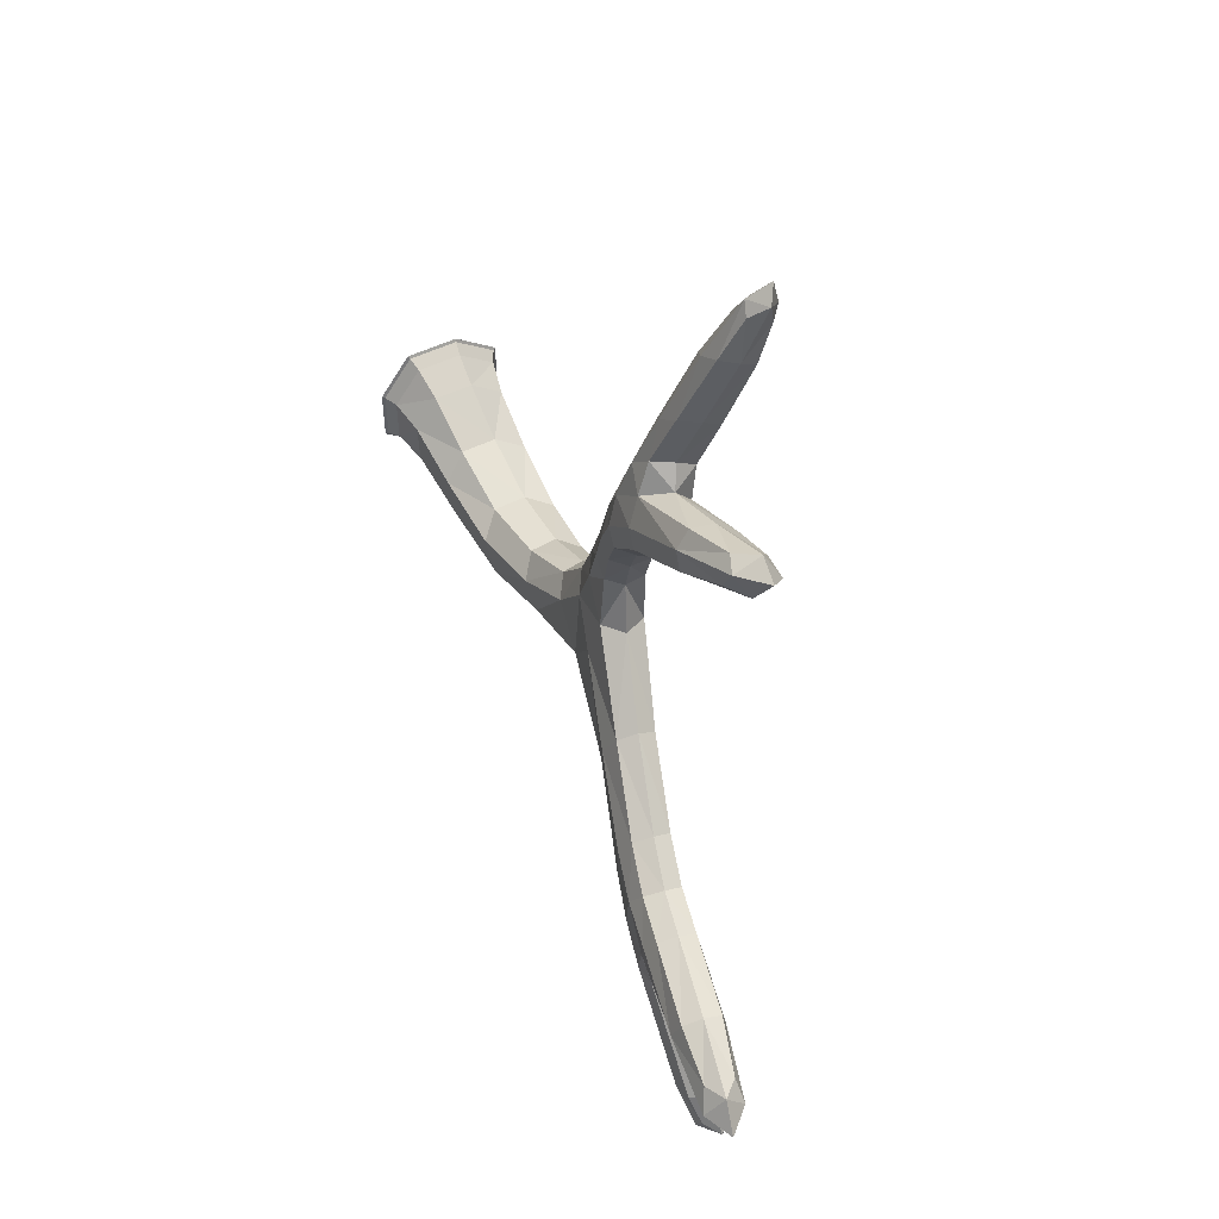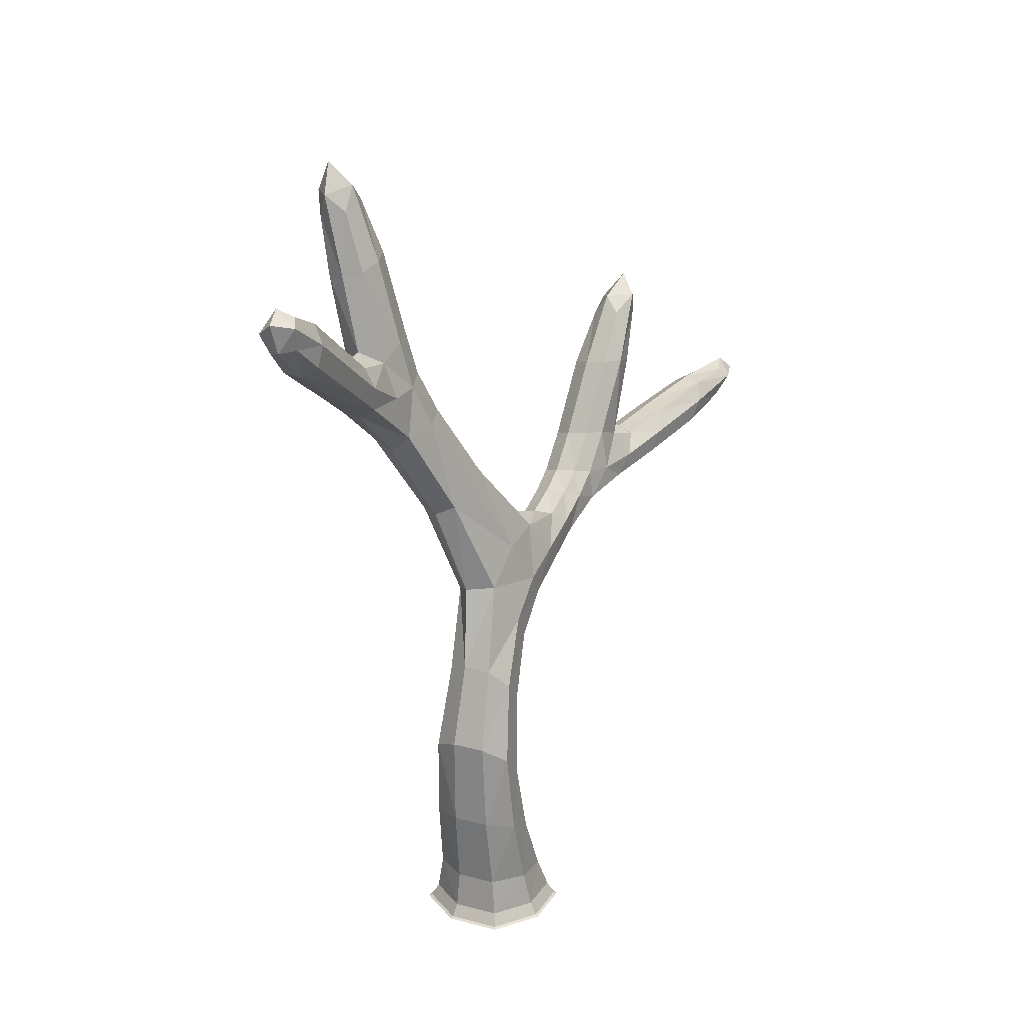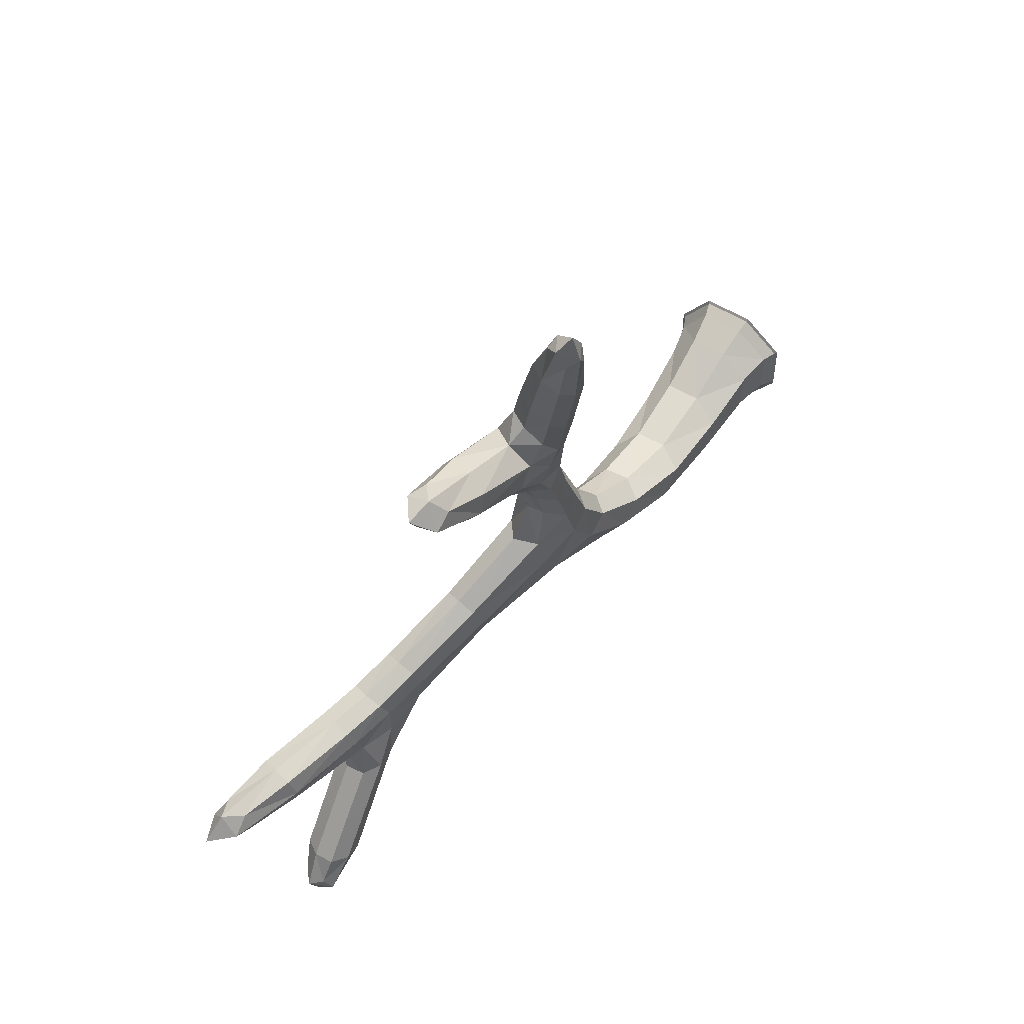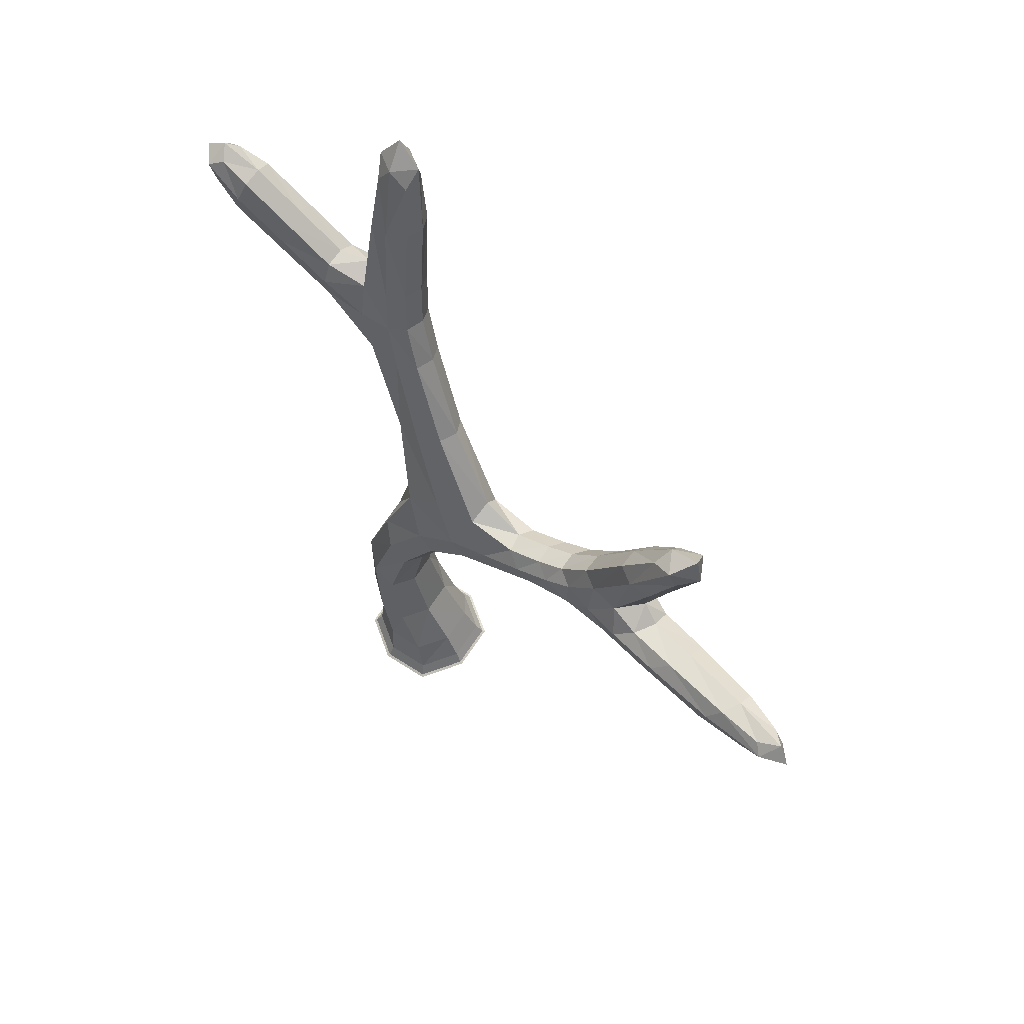
<metadata>
{"format":"obj","ext":"obj","renderer":"f3d","projection":"perspective","resolution":1024,"background":"white","views":[{"elev":50.1,"azim":152.0,"up":"+Z"},{"elev":22.0,"azim":-155.2,"up":"+Y"},{"elev":52.5,"azim":-145.6,"up":"+Z"},{"elev":64.6,"azim":-56.7,"up":"+Y"}]}
</metadata>
<code>
o Willow_Dead_5_Cube.113
v 0.08536 0.6271 -0.000971
v 0.001024 0.001235 0.02356
v 0.04478 1.181 0.003085
v -0.1316 0.02632 -0.01996
v 0.04455 0.02628 -0.109
v 0.1336 0.02652 0.06708
v -0.04249 0.02656 0.1562
v -0.04999 -0.007932 0.179
v 0.1565 -0.007931 0.07458
v 0.05204 -0.007934 -0.1319
v -0.1544 -0.007935 -0.02745
v -0.0517 1.057 0.542
v -0.01187 0.8112 0.2191
v -0.05054 0.8892 0.1685
v 0.06381 0.8614 0.181
v 0.07696 1.026 0.582
v 0.03031 1.062 0.501
v -0.01023 1.531 0.8652
v 0.06954 1.293 0.7712
v -0.01573 1.299 0.8116
v 0.0207 1.319 0.6809
v -0.06457 1.325 0.7213
v -0.0811 1.107 1.072
v -0.1032 0.2771 -0.06584
v 0.03761 0.3017 -0.1263
v 0.1077 0.2544 -0.008067
v -0.03308 0.2298 0.0524
v -0.07268 0.665 -0.03091
v -0.02119 0.5746 0.03837
v 0.03387 0.7175 -0.07025
v 0.2647 1.762 -0.2347
v 0.1084 1.131 -0.07837
v 0.1634 1.157 0.01299
v 0.09979 1.207 0.09444
v 0.3188 2.027 -0.1901
v 0.3241 1.768 -0.1659
v 0.2048 1.794 -0.1663
v 0.2642 1.799 -0.09752
v 0.1936 1.502 -0.06336
v 0.137 1.477 -0.1324
v 0.2561 1.455 -0.1241
v 0.1328 1.709 -0.5654
v 0.1914 1.78 -0.6887
v 0.1805 1.632 -0.5814
v 0.2063 1.756 -0.5509
v 0.254 1.679 -0.5669
v 0.2579 1.505 -0.3141
v 0.2104 1.586 -0.3207
v 0.1845 1.453 -0.3159
v 0.137 1.533 -0.3226
v -0.009455 0.9127 0.4421
v 0.0236 1.002 0.3385
v 0.06552 0.9437 0.3996
v -0.05137 0.9711 0.381
v -0.1983 1.167 1.266
v -0.1871 1.128 1.032
v -0.1279 1.18 1.092
v -0.1403 1.056 1.013
v -0.041 0.9827 0.6676
v -0.03398 1.106 0.7943
v -0.1008 1.059 0.7094
v 0.02585 1.03 0.7525
v -0.03759 -0.001056 0.1412
v 0.07935 -0.007931 0.1784
v 0.1187 -0.001056 0.06218
v 0.1559 -0.007932 -0.05476
v 0.03964 -0.001058 -0.0941
v -0.0773 -0.007935 -0.1313
v -0.1166 -0.001057 -0.01505
v -0.131 0.02645 0.09041
v 0.05509 0.2304 0.05189
v 0.1076 0.284 -0.08247
v -0.05004 0.3013 -0.1255
v -0.1141 0.1107 -0.02804
v 0.03942 0.1168 -0.103
v 0.1168 0.1053 0.04489
v -0.03674 0.0992 0.1199
v 0.06783 0.0266 0.1556
v 0.1331 0.02639 -0.04322
v -0.06581 0.02625 -0.1086
v -0.1538 -0.007934 0.1019
v -0.04776 -0.003895 0.1722
v 0.1497 -0.003903 0.07235
v 0.04982 -0.003963 -0.1251
v -0.1476 -0.003955 -0.02523
v -0.01124 0.8622 0.3307
v 0.06201 0.9049 0.2889
v 0.04084 1.041 0.2268
v -0.05108 0.9314 0.2776
v 0.09891 0.9671 0.117
v -0.04917 0.8373 0.2035
v 0.03737 0.9138 0.4363
v 0.06443 0.9805 0.3584
v -0.07241 1.047 0.614
v -0.02277 1.069 0.5015
v 0.02946 1.144 0.5765
v 0.07776 1.116 0.6645
v -0.055 1.148 0.617
v -0.01393 1.14 0.7478
v 0.03904 1.289 0.8144
v 0.06652 1.305 0.7156
v -0.06138 1.314 0.7761
v -0.03423 1.329 0.6789
v -0.02071 1.468 0.8844
v -0.05734 1.488 0.8167
v 0.04324 1.463 0.8542
v 0.00661 1.483 0.7864
v -0.1036 0.2471 0.008232
v 0.04504 0.5786 0.03604
v 0.08616 0.6851 -0.04547
v -0.03219 0.7142 -0.06788
v -0.09169 0.4777 -0.08344
v 0.0366 0.5216 -0.1313
v 0.09949 0.4397 -0.04047
v -0.02881 0.3958 0.007365
v -0.07366 0.6063 0.01354
v -0.01842 0.9945 0.1048
v 0.03469 0.8171 0.2125
v 0.07142 0.7799 0.08224
v -0.05575 0.8113 0.06274
v -0.01422 0.7263 0.1181
v 0.0507 0.9129 -0.02527
v 0.1631 1.395 -0.01634
v 0.2261 1.348 -0.08331
v 0.1072 1.369 -0.09115
v 0.1664 1.326 -0.1888
v 0.0568 1.205 0.0706
v 0.06242 1.15 -0.06196
v 0.1522 1.131 -0.05158
v 0.1449 1.189 0.07507
v 0.3061 1.972 -0.1302
v 0.35 1.956 -0.1864
v 0.2605 1.975 -0.1818
v 0.3044 1.959 -0.2381
v 0.2195 1.777 -0.2183
v 0.2584 1.449 -0.2029
v 0.2386 1.486 -0.07762
v 0.22 1.803 -0.1142
v 0.138 1.475 -0.2135
v 0.3099 1.756 -0.2168
v 0.3085 1.786 -0.1151
v 0.1501 1.5 -0.08154
v 0.2183 1.609 -0.07947
v 0.1607 1.591 -0.1482
v 0.2798 1.566 -0.1411
v 0.225 1.587 -0.2417
v 0.1822 1.712 -0.6733
v 0.2374 1.747 -0.6601
v 0.1464 1.77 -0.656
v 0.2016 1.805 -0.6429
v 0.1576 1.752 -0.5535
v 0.1424 1.48 -0.32
v 0.233 1.459 -0.3131
v 0.2485 1.73 -0.5559
v 0.1618 1.58 -0.3231
v 0.1382 1.659 -0.5776
v 0.2292 1.636 -0.5776
v 0.2525 1.558 -0.3172
v 0.2559 1.593 -0.441
v 0.2084 1.671 -0.4358
v 0.1825 1.543 -0.45
v 0.1349 1.622 -0.4449
v 0.05493 1.016 0.6555
v 0.07455 1.046 0.5309
v -0.04802 0.934 0.4221
v -0.0255 1.001 0.3446
v -0.01616 0.9553 0.5542
v 0.02708 1.029 0.4298
v 0.07145 0.9825 0.5013
v -0.05154 1.012 0.4716
v -0.2169 1.161 1.198
v -0.177 1.199 1.233
v -0.1476 1.148 1.226
v -0.1875 1.11 1.191
v -0.08825 1.157 1.099
v 0.005676 0.9875 0.6971
v -0.1771 1.079 1.009
v -0.08406 1.102 0.7597
v 0.01435 1.08 0.7972
v -0.1005 1.063 1.036
v -0.08592 1.009 0.6698
v -0.1707 1.172 1.065
v -0.08278 1.011 0.8109
v -0.07294 1.139 0.9194
v -0.1385 1.088 0.8435
v -0.01719 1.062 0.8869
v -0.1143 -0.002839 0.0819
v 0.05937 -0.002838 0.1389
v -0.05731 -0.002841 -0.09178
v 0.1164 -0.002839 -0.03478
v -0.1139 0.1034 0.06467
v 0.05942 0.0994 0.1193
v 0.1165 0.1125 -0.0478
v -0.05667 0.1167 -0.1025
v 0.07593 -0.003884 0.1716
v 0.1491 -0.003935 -0.05133
v -0.07389 -0.003973 -0.1245
v -0.1471 -0.003924 0.09848
v -0.04819 0.8859 0.3146
v 0.03406 0.8665 0.3231
v 0.08046 0.9921 0.2258
v -0.01756 1.014 0.2179
v -0.06317 1.124 0.686
v 0.04819 1.097 0.7276
v -0.02501 1.153 0.5751
v 0.07489 1.129 0.6099
v 0.04283 1.429 0.7897
v -0.03175 1.447 0.7623
v 0.02252 1.418 0.8627
v -0.05191 1.436 0.8346
v -0.09269 0.4255 -0.02633
v 0.05143 0.3975 0.006403
v 0.09975 0.4914 -0.09808
v -0.0429 0.5204 -0.1298
v 0.09136 0.8906 0.02388
v -0.05598 0.7551 0.09957
v -0.01331 0.9169 0.007975
v 0.03857 0.7322 0.1138
v 0.2082 1.379 -0.0325
v 0.1199 1.393 -0.03563
v 0.2257 1.346 -0.1713
v 0.1246 1.366 -0.1809
v 0.3279 1.918 -0.1415
v 0.262 1.931 -0.139
v 0.3277 1.903 -0.2194
v 0.261 1.918 -0.2179
v 0.1674 1.562 -0.221
v 0.2687 1.538 -0.2124
v 0.263 1.593 -0.09394
v 0.1745 1.61 -0.09758
v 0.1514 1.716 -0.6436
v 0.2188 1.699 -0.6452
v 0.2331 1.768 -0.6254
v 0.1658 1.784 -0.6227
v 0.1597 1.666 -0.4385
v 0.1403 1.57 -0.4502
v 0.2311 1.548 -0.4463
v 0.2505 1.644 -0.4367
v 0.04102 0.9604 0.5689
v 0.06968 1.01 0.4549
v -0.06055 0.9847 0.5426
v -0.02409 1.032 0.433
v -0.2 1.117 1.143
v -0.1939 1.183 1.177
v -0.1382 1.173 1.201
v -0.1469 1.107 1.162
v -0.02702 1.113 0.9246
v -0.0377 1.017 0.8383
v -0.1254 1.037 0.8106
v -0.1213 1.133 0.8871
f 110 119 1
f 1 218 109
f 109 114 1
f 1 213 110
f 2 188 63
f 2 187 69
f 2 189 67
f 2 190 65
f 128 117 3
f 117 127 3
f 3 220 125
f 125 128 3
f 80 85 4
f 85 70 4
f 4 191 74
f 74 80 4
f 79 84 5
f 84 80 5
f 5 194 75
f 5 193 79
f 78 83 6
f 83 79 6
f 79 76 6
f 6 192 78
f 70 82 7
f 82 78 7
f 7 192 77
f 77 70 7
f 8 187 63
f 8 188 64
f 8 195 82
f 8 198 81
f 9 188 65
f 9 190 66
f 9 196 83
f 9 195 64
f 10 190 67
f 10 189 68
f 10 197 84
f 10 196 66
f 11 189 69
f 11 187 81
f 11 198 85
f 11 197 68
f 12 241 94
f 94 98 12
f 12 205 95
f 95 170 12
f 121 118 13
f 13 200 86
f 13 199 91
f 13 216 121
f 120 91 14
f 91 89 14
f 14 202 117
f 14 217 120
f 15 215 90
f 15 201 87
f 87 118 15
f 118 119 15
f 169 164 16
f 16 206 97
f 97 163 16
f 16 239 169
f 17 242 95
f 95 96 17
f 96 164 17
f 17 240 168
f 105 104 18
f 104 106 18
f 106 107 18
f 107 105 18
f 19 204 97
f 97 101 19
f 19 207 106
f 19 209 100
f 102 99 20
f 99 100 20
f 20 209 104
f 20 210 102
f 21 206 96
f 21 205 103
f 21 208 107
f 21 207 101
f 103 98 22
f 22 203 102
f 22 210 105
f 22 208 103
f 180 186 23
f 23 247 175
f 175 173 23
f 23 246 180
f 24 194 74
f 74 108 24
f 24 211 112
f 112 73 24
f 72 75 25
f 75 73 25
f 25 214 113
f 25 213 72
f 71 76 26
f 26 193 72
f 72 114 26
f 26 212 71
f 27 191 77
f 27 192 71
f 71 115 27
f 115 108 27
f 112 116 28
f 28 216 120
f 120 111 28
f 28 214 112
f 109 121 29
f 121 116 29
f 29 211 115
f 29 212 109
f 30 217 122
f 30 215 110
f 110 113 30
f 113 111 30
f 140 146 31
f 146 135 31
f 31 226 134
f 31 225 140
f 129 122 32
f 122 128 32
f 128 126 32
f 126 129 32
f 130 90 33
f 90 129 33
f 129 124 33
f 33 219 130
f 127 88 34
f 88 130 34
f 130 123 34
f 34 220 127
f 134 133 35
f 133 131 35
f 131 132 35
f 132 134 35
f 36 229 145
f 145 140 36
f 36 225 132
f 36 223 141
f 135 144 37
f 37 230 138
f 37 224 133
f 37 226 135
f 138 143 38
f 143 141 38
f 38 223 131
f 38 224 138
f 142 123 39
f 39 219 137
f 39 229 143
f 39 230 142
f 40 222 125
f 40 220 142
f 142 144 40
f 40 227 139
f 41 219 124
f 41 221 136
f 41 228 145
f 145 137 41
f 156 162 42
f 42 235 151
f 42 234 149
f 42 231 156
f 148 147 43
f 147 149 43
f 149 150 43
f 150 148 43
f 157 161 44
f 44 236 156
f 44 231 147
f 44 232 157
f 151 160 45
f 160 154 45
f 45 233 150
f 45 234 151
f 46 238 159
f 159 157 46
f 46 232 148
f 46 233 154
f 47 228 136
f 136 153 47
f 47 237 159
f 159 158 47
f 155 146 48
f 146 158 48
f 48 238 160
f 48 235 155
f 49 221 126
f 49 222 152
f 152 161 49
f 49 237 153
f 152 139 50
f 50 227 155
f 155 162 50
f 50 236 152
f 86 92 51
f 92 167 51
f 51 241 165
f 165 86 51
f 52 202 166
f 166 168 52
f 168 93 52
f 52 201 88
f 87 93 53
f 53 240 169
f 169 92 53
f 53 200 87
f 54 199 165
f 165 170 54
f 54 242 166
f 166 89 54
f 174 173 55
f 173 172 55
f 172 171 55
f 171 174 55
f 56 250 185
f 185 177 56
f 56 243 171
f 171 182 56
f 175 184 57
f 184 182 57
f 57 244 172
f 57 245 175
f 58 249 183
f 58 248 180
f 58 246 174
f 58 243 177
f 59 241 167
f 59 239 176
f 176 183 59
f 183 181 59
f 179 99 60
f 99 178 60
f 60 250 184
f 60 247 179
f 61 203 94
f 94 181 61
f 61 249 185
f 185 178 61
f 176 163 62
f 62 204 179
f 179 186 62
f 62 248 176
f 110 215 119
f 1 119 218
f 109 212 114
f 1 114 213
f 2 65 188
f 2 63 187
f 2 69 189
f 2 67 190
f 128 217 117
f 117 202 127
f 3 127 220
f 125 222 128
f 80 197 85
f 85 198 70
f 4 70 191
f 74 194 80
f 79 196 84
f 84 197 80
f 5 80 194
f 5 75 193
f 78 195 83
f 83 196 79
f 79 193 76
f 6 76 192
f 70 198 82
f 82 195 78
f 7 78 192
f 77 191 70
f 8 81 187
f 8 63 188
f 8 64 195
f 8 82 198
f 9 64 188
f 9 65 190
f 9 66 196
f 9 83 195
f 10 66 190
f 10 67 189
f 10 68 197
f 10 84 196
f 11 68 189
f 11 69 187
f 11 81 198
f 11 85 197
f 12 170 241
f 94 203 98
f 12 98 205
f 95 242 170
f 121 218 118
f 13 118 200
f 13 86 199
f 13 91 216
f 120 216 91
f 91 199 89
f 14 89 202
f 14 117 217
f 15 119 215
f 15 90 201
f 87 200 118
f 118 218 119
f 169 240 164
f 16 164 206
f 97 204 163
f 16 163 239
f 17 168 242
f 95 205 96
f 96 206 164
f 17 164 240
f 105 210 104
f 104 209 106
f 106 207 107
f 107 208 105
f 19 100 204
f 97 206 101
f 19 101 207
f 19 106 209
f 102 203 99
f 99 204 100
f 20 100 209
f 20 104 210
f 21 101 206
f 21 96 205
f 21 103 208
f 21 107 207
f 103 205 98
f 22 98 203
f 22 102 210
f 22 105 208
f 180 248 186
f 23 186 247
f 175 245 173
f 23 173 246
f 24 73 194
f 74 191 108
f 24 108 211
f 112 214 73
f 72 193 75
f 75 194 73
f 25 73 214
f 25 113 213
f 71 192 76
f 26 76 193
f 72 213 114
f 26 114 212
f 27 108 191
f 27 77 192
f 71 212 115
f 115 211 108
f 112 211 116
f 28 116 216
f 120 217 111
f 28 111 214
f 109 218 121
f 121 216 116
f 29 116 211
f 29 115 212
f 30 111 217
f 30 122 215
f 110 213 113
f 113 214 111
f 140 228 146
f 146 227 135
f 31 135 226
f 31 134 225
f 129 215 122
f 122 217 128
f 128 222 126
f 126 221 129
f 130 201 90
f 90 215 129
f 129 221 124
f 33 124 219
f 127 202 88
f 88 201 130
f 130 219 123
f 34 123 220
f 134 226 133
f 133 224 131
f 131 223 132
f 132 225 134
f 36 141 229
f 145 228 140
f 36 140 225
f 36 132 223
f 135 227 144
f 37 144 230
f 37 138 224
f 37 133 226
f 138 230 143
f 143 229 141
f 38 141 223
f 38 131 224
f 142 220 123
f 39 123 219
f 39 137 229
f 39 143 230
f 40 139 222
f 40 125 220
f 142 230 144
f 40 144 227
f 41 137 219
f 41 124 221
f 41 136 228
f 145 229 137
f 156 236 162
f 42 162 235
f 42 151 234
f 42 149 231
f 148 232 147
f 147 231 149
f 149 234 150
f 150 233 148
f 157 237 161
f 44 161 236
f 44 156 231
f 44 147 232
f 151 235 160
f 160 238 154
f 45 154 233
f 45 150 234
f 46 154 238
f 159 237 157
f 46 157 232
f 46 148 233
f 47 158 228
f 136 221 153
f 47 153 237
f 159 238 158
f 155 227 146
f 146 228 158
f 48 158 238
f 48 160 235
f 49 153 221
f 49 126 222
f 152 236 161
f 49 161 237
f 152 222 139
f 50 139 227
f 155 235 162
f 50 162 236
f 86 200 92
f 92 239 167
f 51 167 241
f 165 199 86
f 52 88 202
f 166 242 168
f 168 240 93
f 52 93 201
f 87 201 93
f 53 93 240
f 169 239 92
f 53 92 200
f 54 89 199
f 165 241 170
f 54 170 242
f 166 202 89
f 174 246 173
f 173 245 172
f 172 244 171
f 171 243 174
f 56 182 250
f 185 249 177
f 56 177 243
f 171 244 182
f 175 247 184
f 184 250 182
f 57 182 244
f 57 172 245
f 58 177 249
f 58 183 248
f 58 180 246
f 58 174 243
f 59 181 241
f 59 167 239
f 176 248 183
f 183 249 181
f 179 204 99
f 99 203 178
f 60 178 250
f 60 184 247
f 61 178 203
f 94 241 181
f 61 181 249
f 185 250 178
f 176 239 163
f 62 163 204
f 179 247 186
f 62 186 248

</code>
